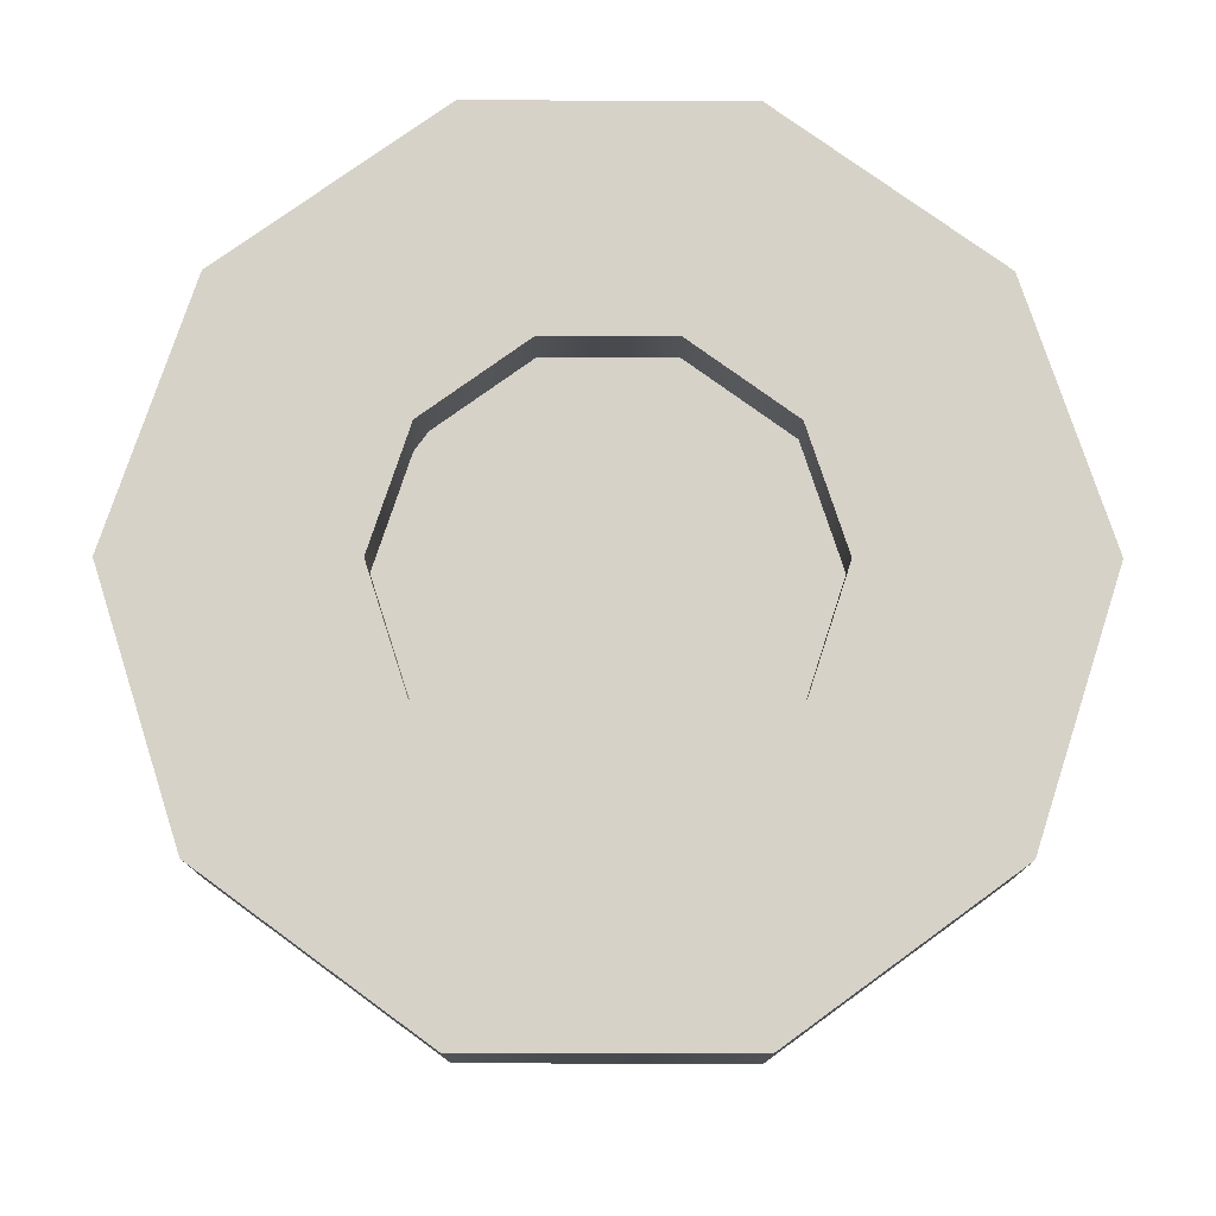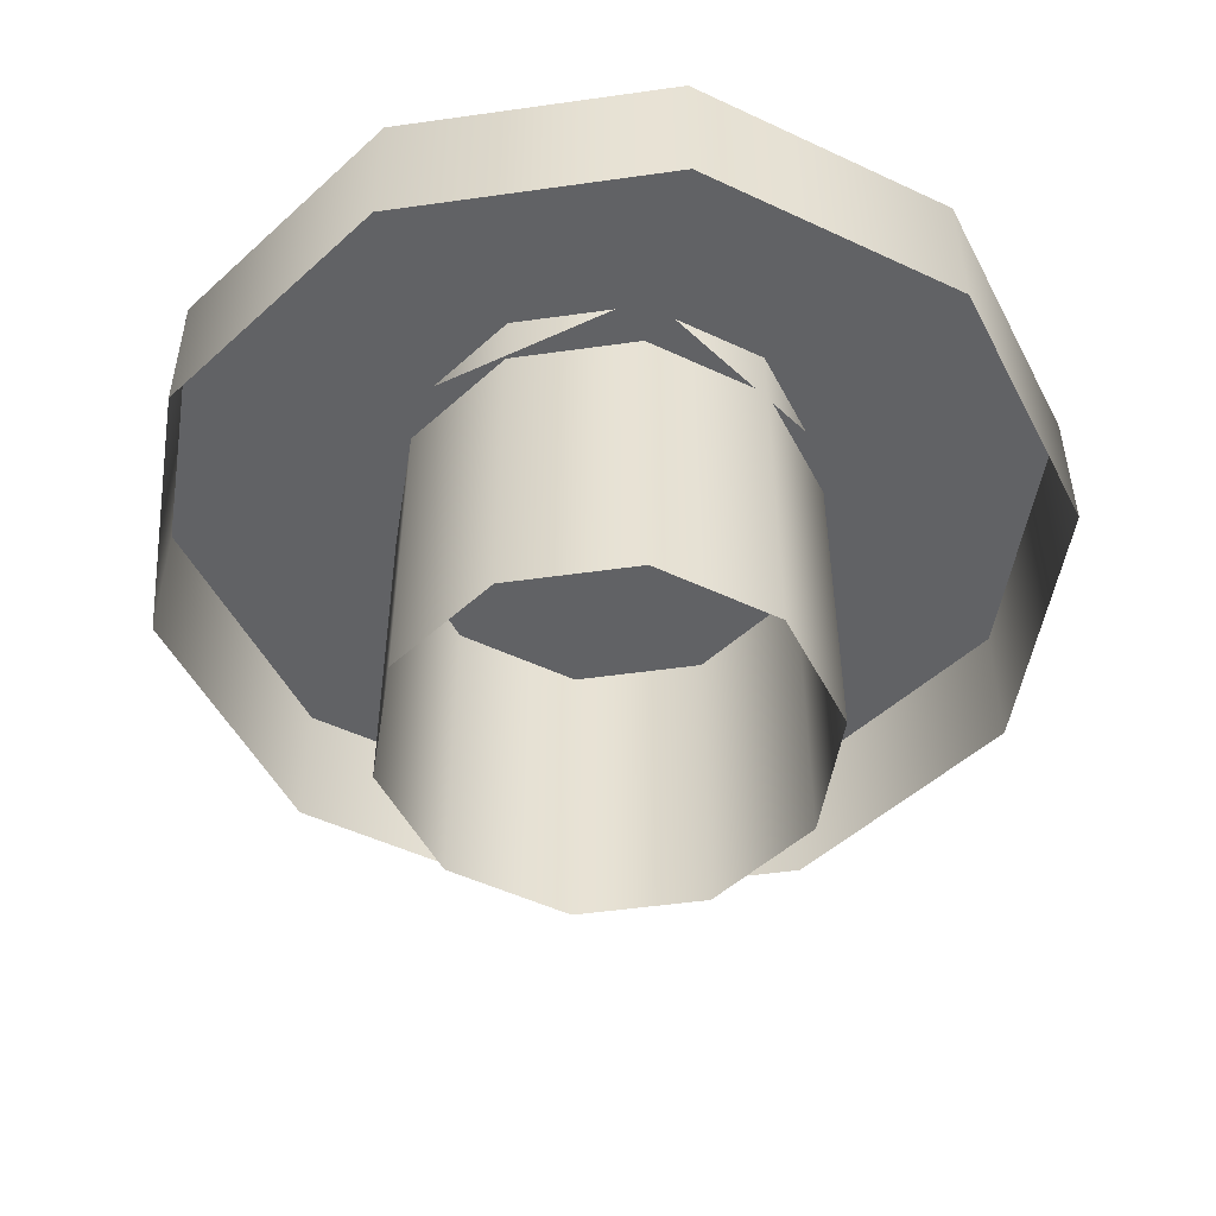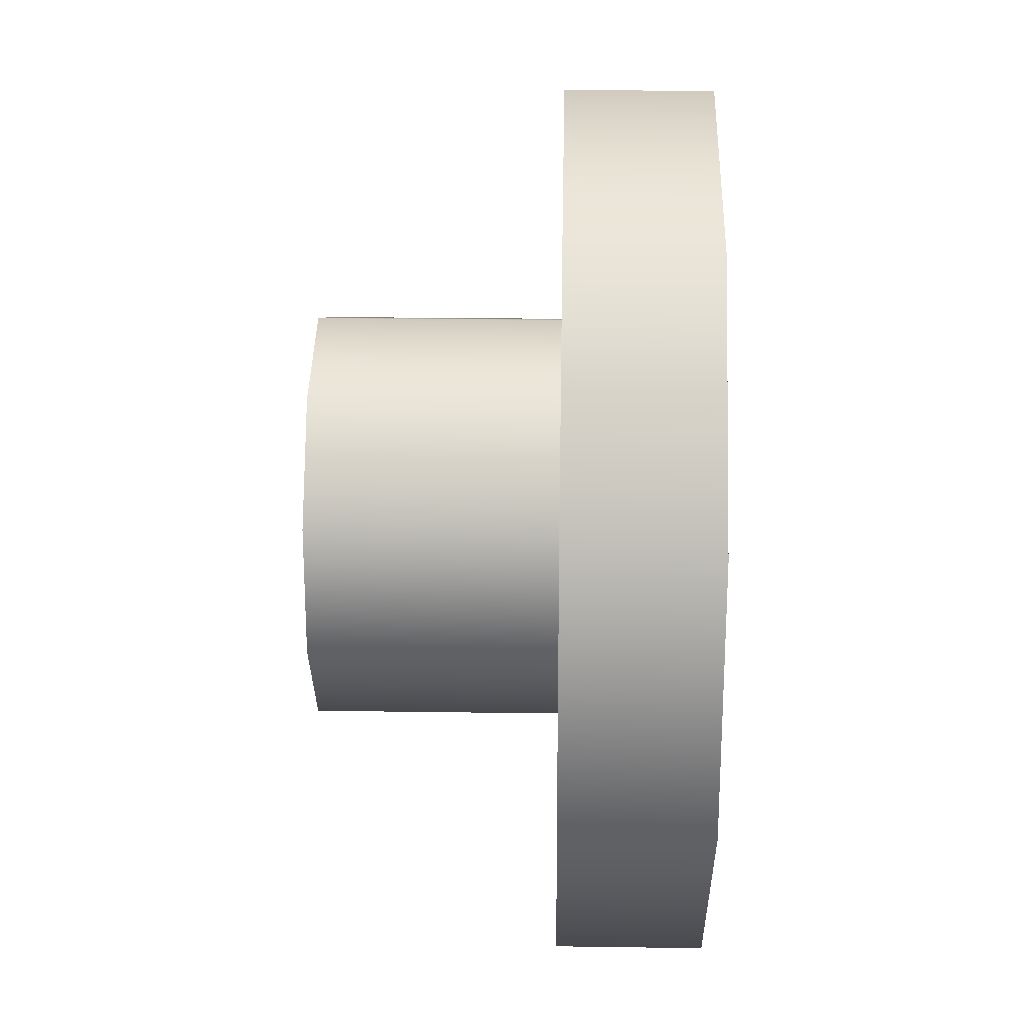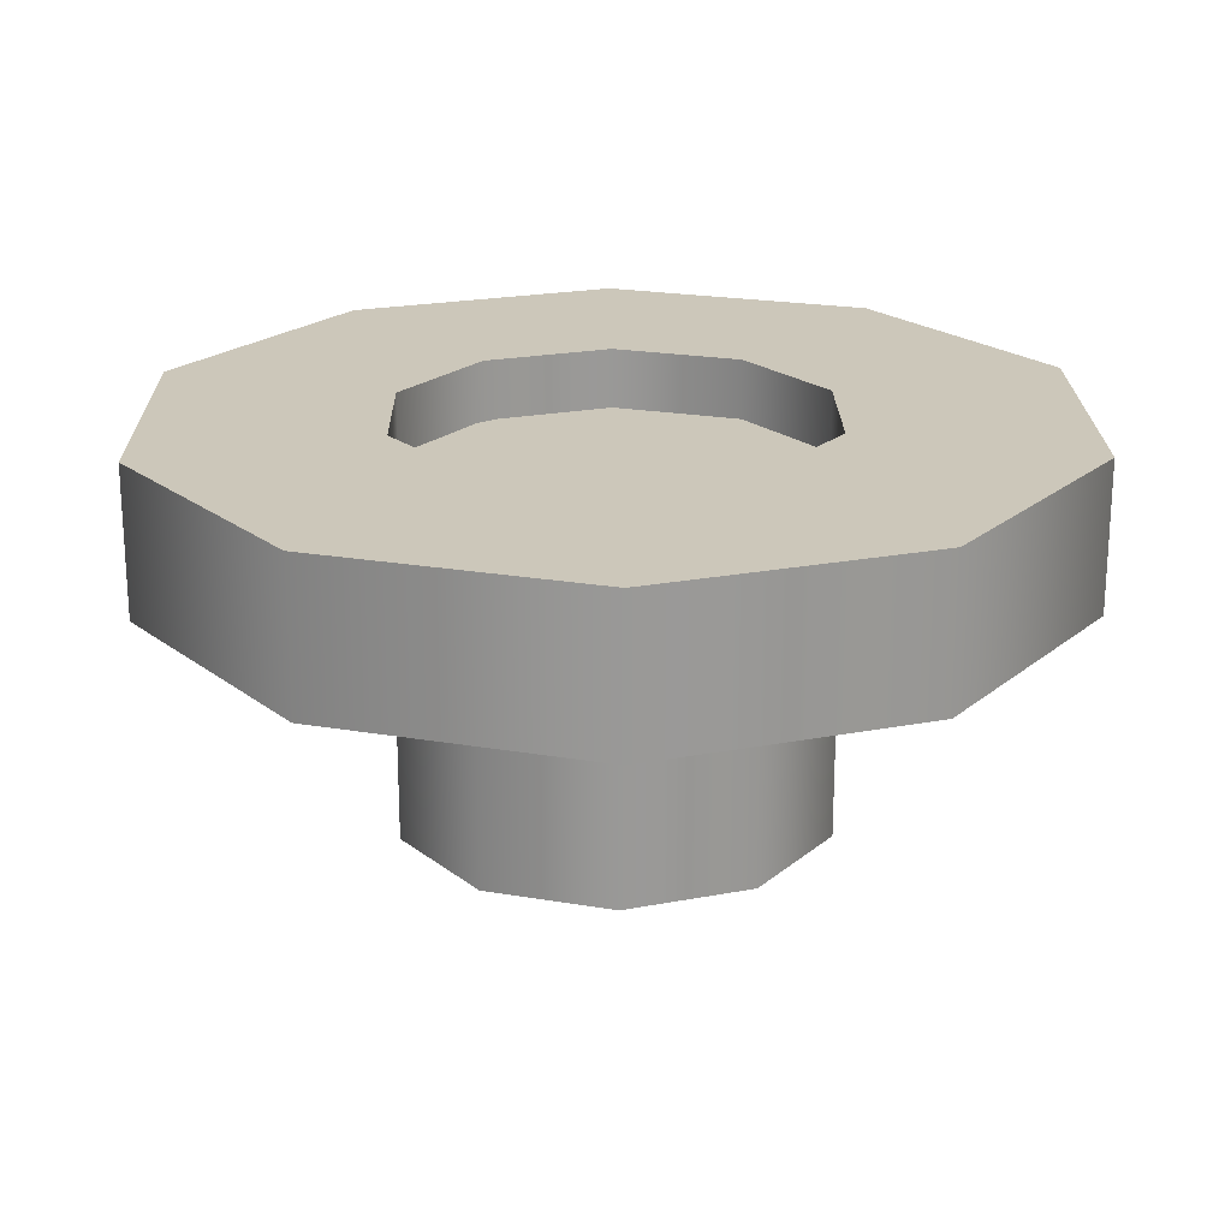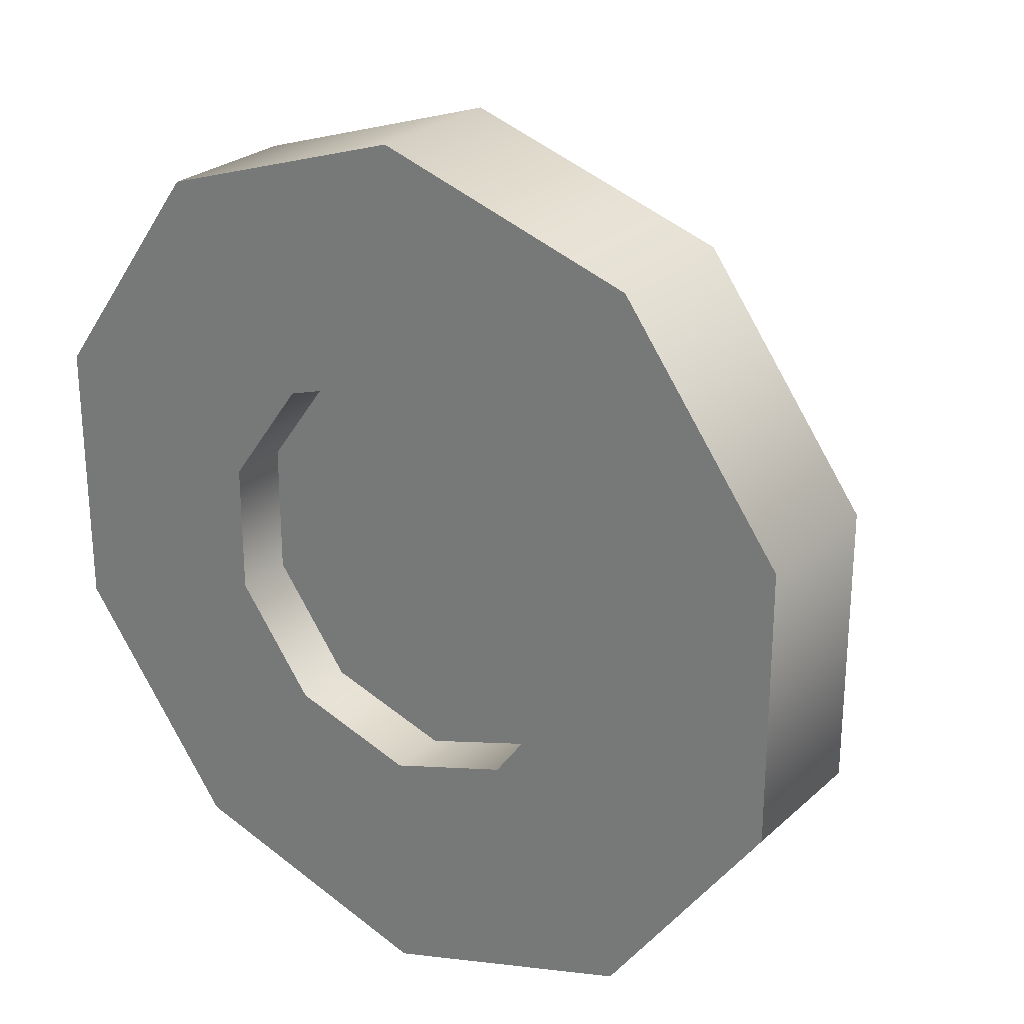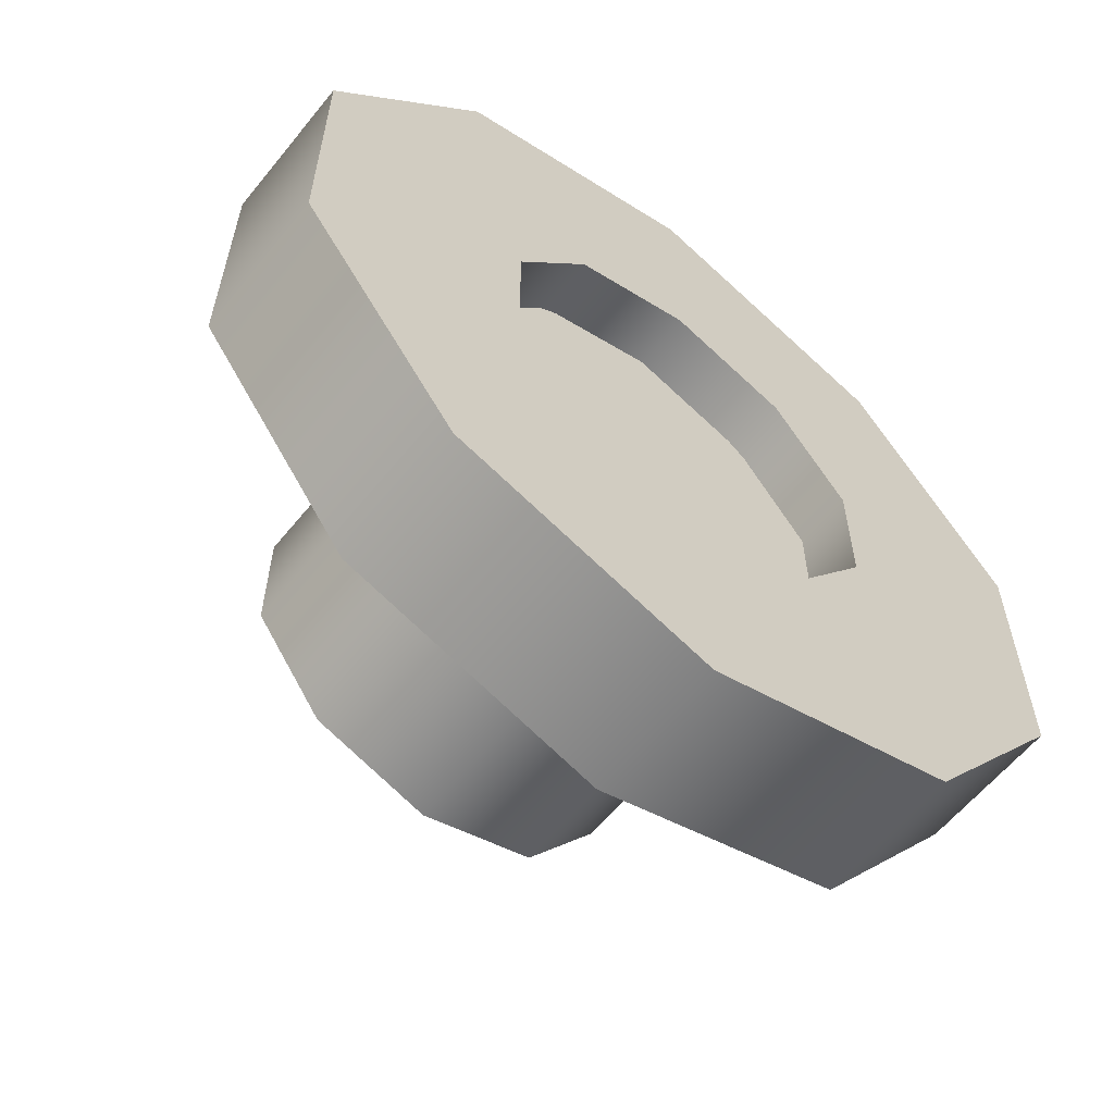
<metadata>
{"format":"obj","ext":"obj","renderer":"f3d","projection":"perspective","resolution":1024,"background":"white","views":[{"elev":77.1,"azim":-89.9,"up":"+Z"},{"elev":-50.4,"azim":98.8,"up":"+Z"},{"elev":23.2,"azim":-88.6,"up":"+Y"},{"elev":21.3,"azim":-72.9,"up":"+Z"},{"elev":25.9,"azim":35.9,"up":"+Y"},{"elev":-60.3,"azim":-38.9,"up":"+Y"}]}
</metadata>
<code>
g LaserTurretMeshes10
v 13.05 98.91 58.99
v 13.05 98.91 51.77
v 21.12 87.8 51.77
v 21.12 87.8 58.99
v 2.289e-05 103.1 58.99
v 2.289e-05 103.1 51.77
v -13.05 98.91 58.99
v -13.05 98.91 51.77
v -21.12 87.8 58.99
v -21.12 87.8 51.77
v -21.12 74.08 58.99
v -21.12 74.08 51.77
v -13.05 62.98 58.99
v -13.05 62.98 51.77
v 2.289e-05 58.74 58.99
v 2.289e-05 58.74 51.77
v 13.05 62.98 58.99
v 13.05 62.98 51.77
v 21.12 74.08 58.99
v 21.12 74.08 51.77
v 10 84.19 58.99
v 6.179 89.45 58.99
v 13.05 98.91 58.99
v 21.12 87.8 58.99
v 2.289e-05 91.46 58.99
v 2.289e-05 103.1 58.99
v -6.179 89.45 58.99
v -13.05 98.91 58.99
v -10 84.19 58.99
v -21.12 87.8 58.99
v -10 77.69 58.99
v -21.12 74.08 58.99
v -6.179 72.44 58.99
v -13.05 62.98 58.99
v 2.289e-05 70.43 58.99
v 2.289e-05 58.74 58.99
v 6.179 72.44 58.99
v 13.05 62.98 58.99
v 10 77.69 58.99
v 21.12 74.08 58.99
v 10 84.19 58.99
v 21.12 87.8 58.99
v 10 84.19 39.48
v 6.179 89.45 39.48
v 6.179 89.45 58.99
v 10 84.19 58.99
v 2.289e-05 91.46 39.48
v 2.289e-05 91.46 58.99
v -6.179 89.45 39.48
v -6.179 89.45 58.99
v -10 84.19 39.48
v -10 84.19 58.99
v -10 77.69 39.48
v -10 77.69 58.99
v -6.179 72.44 39.48
v -6.179 72.44 58.99
v 2.289e-05 70.43 39.48
v 2.289e-05 70.43 58.99
v 6.179 72.44 39.48
v 6.179 72.44 58.99
v 10 77.69 39.48
v 10 77.69 58.99
v 10 84.19 39.48
v 10 84.19 58.99
v 12.42 84.68 56.03
v -12.42 84.68 56.03
v 2.289e-05 93.71 56.03
v -7.675 70.09 56.03
v 7.675 70.09 56.03
g LaserTurretMeshes10_0
f 3 2 1
f 4 3 1
f 2 6 5
f 1 2 5
f 6 8 7
f 5 6 7
f 8 10 9
f 7 8 9
f 10 12 11
f 9 10 11
f 12 14 13
f 11 12 13
f 14 16 15
f 13 14 15
f 16 18 17
f 15 16 17
f 18 20 19
f 17 18 19
f 20 3 4
f 19 20 4
f 23 22 21
f 24 23 21
f 26 25 22
f 23 26 22
f 28 27 25
f 26 28 25
f 30 29 27
f 28 30 27
f 32 31 29
f 30 32 29
f 34 33 31
f 32 34 31
f 36 35 33
f 34 36 33
f 38 37 35
f 36 38 35
f 40 39 37
f 38 40 37
f 42 41 39
f 40 42 39
f 45 44 43
f 46 45 43
f 48 47 44
f 45 48 44
f 50 49 47
f 48 50 47
f 52 51 49
f 50 52 49
f 54 53 51
f 52 54 51
f 56 55 53
f 54 56 53
f 58 57 55
f 56 58 55
f 60 59 57
f 58 60 57
f 62 61 59
f 60 62 59
f 64 63 61
f 62 64 61
f 67 66 65
f 66 68 65
f 68 69 65

</code>
